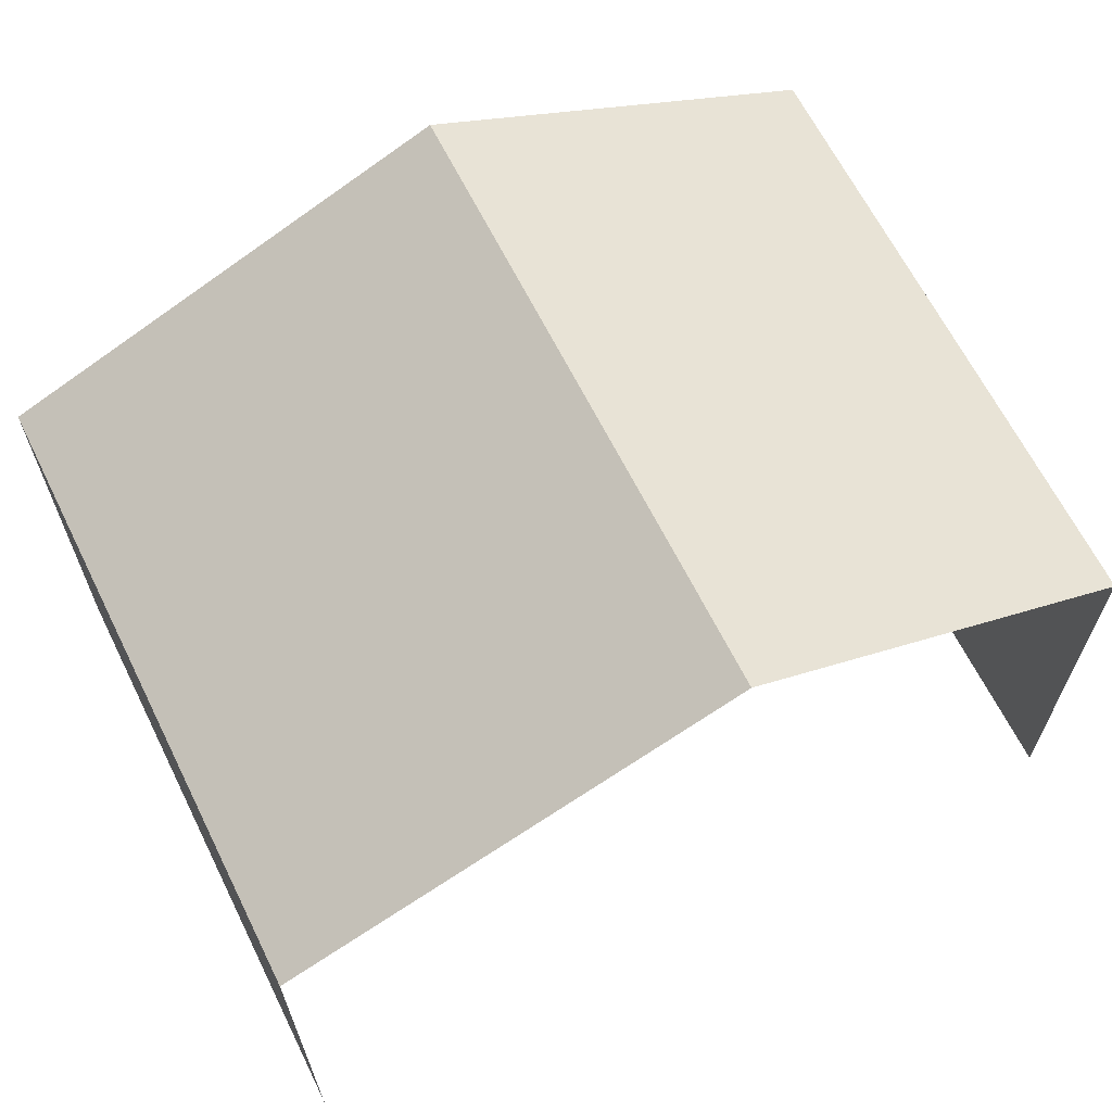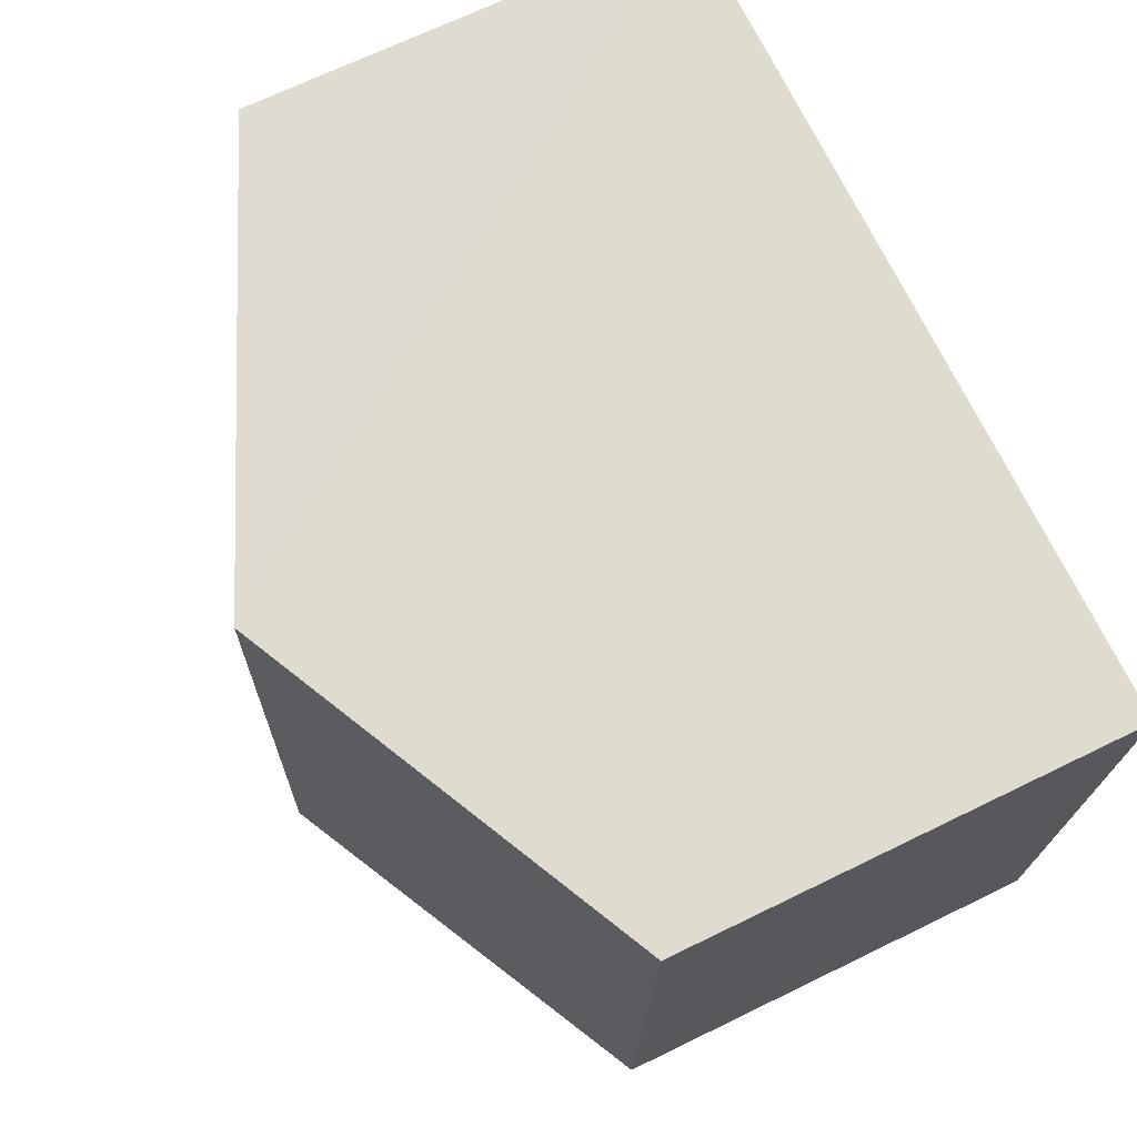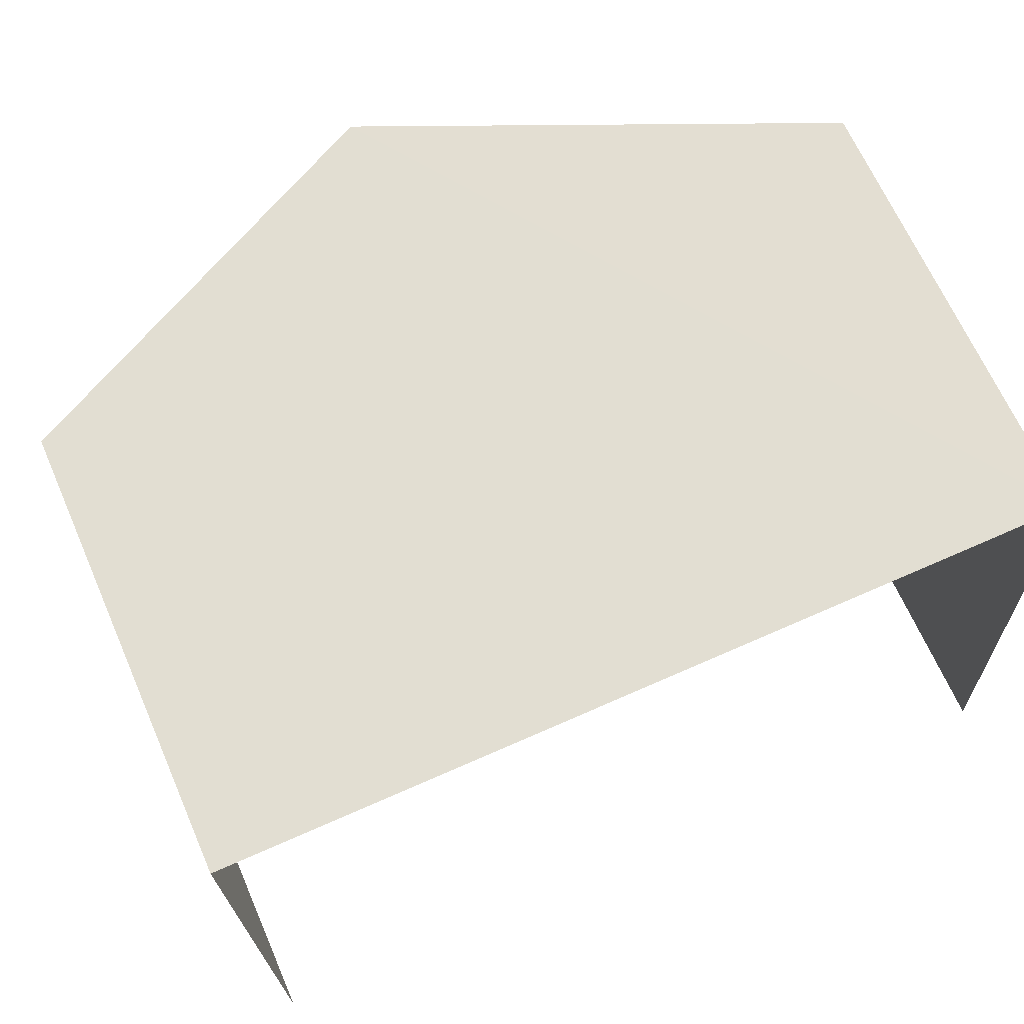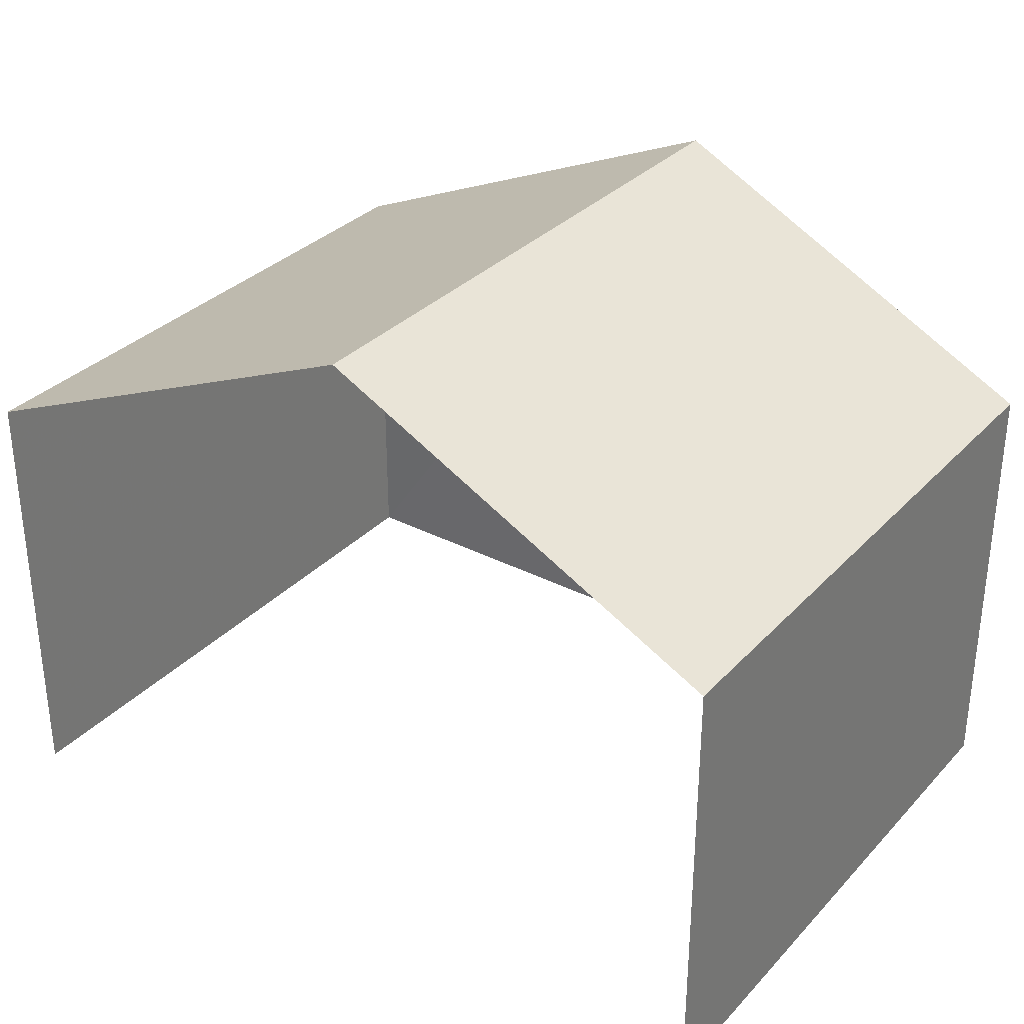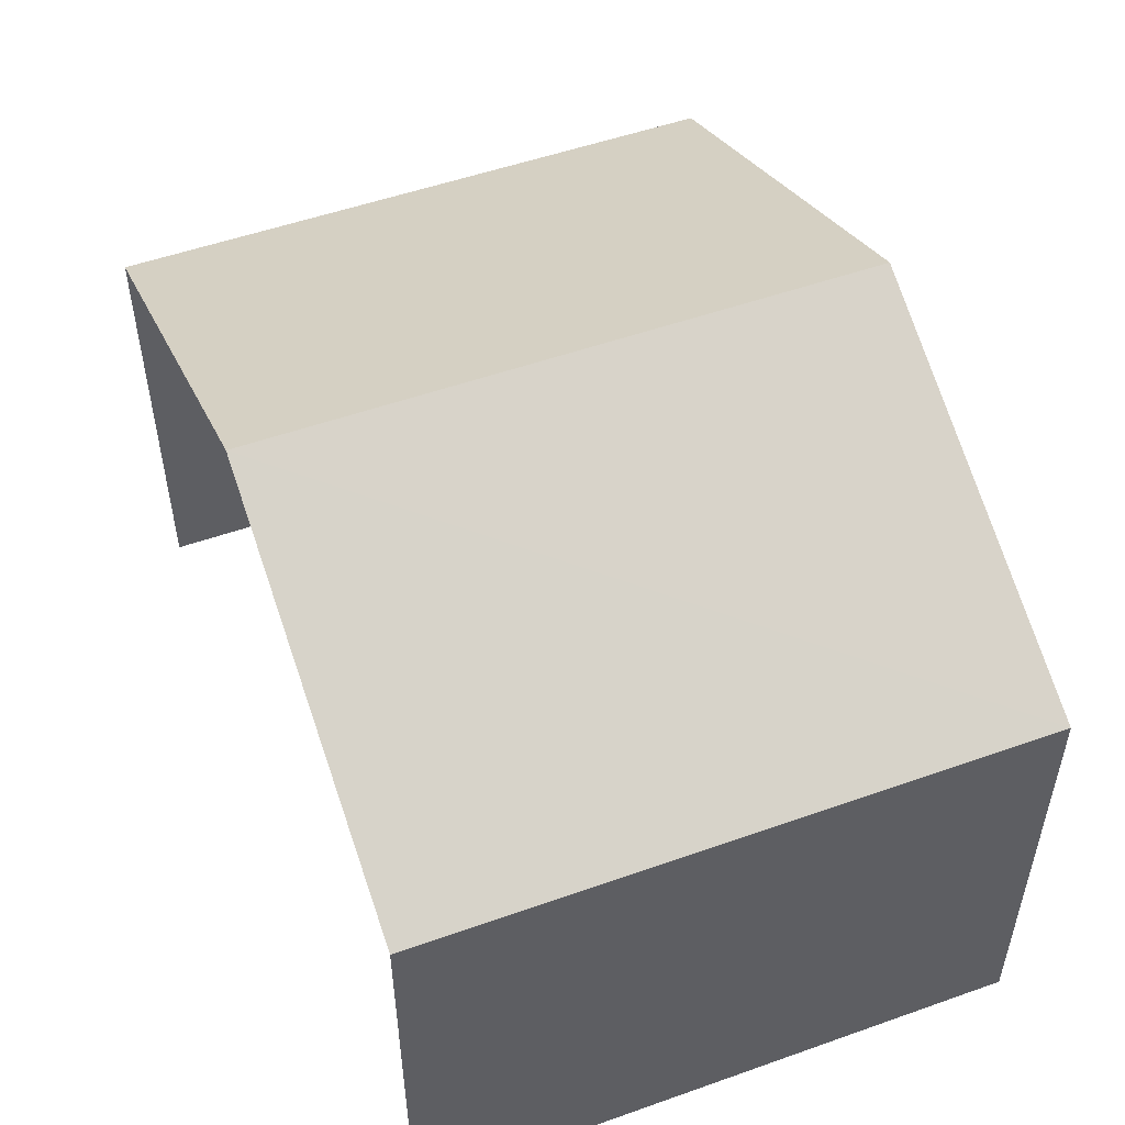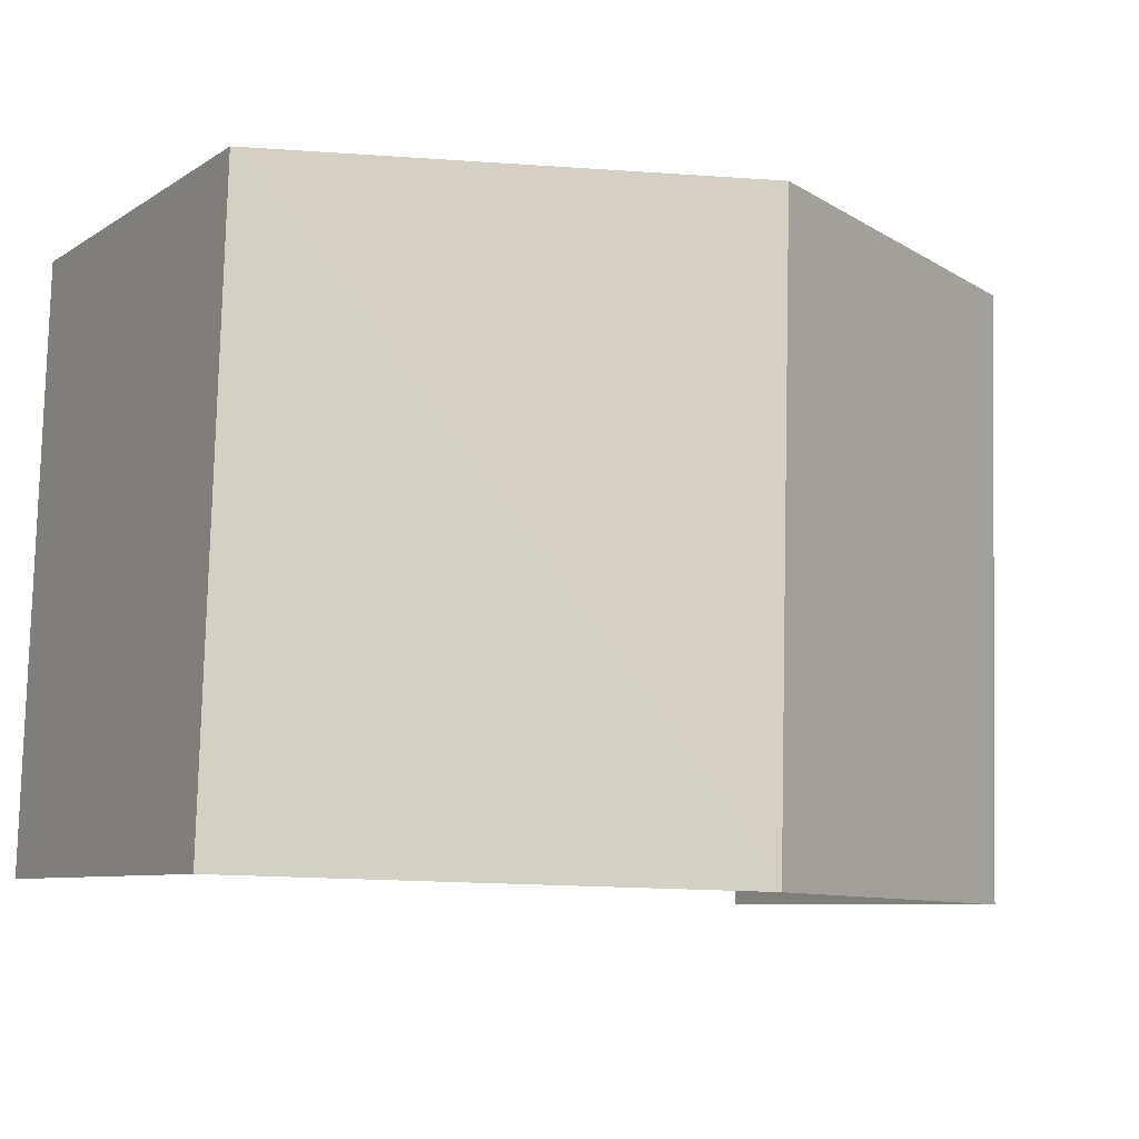
<metadata>
{"format":"obj","ext":"obj","renderer":"f3d","projection":"perspective","resolution":1024,"background":"white","views":[{"elev":65.2,"azim":-28.3,"up":"+Z"},{"elev":69.1,"azim":64.1,"up":"+Y"},{"elev":66.6,"azim":156.3,"up":"+Y"},{"elev":32.6,"azim":33.7,"up":"+Z"},{"elev":51.7,"azim":67.2,"up":"+Z"},{"elev":-7.6,"azim":-30.7,"up":"+Y"}]}
</metadata>
<code>
v -3.727e+05 -1.033e+05 32.24
v -3.727e+05 -1.033e+05 32.24
v -3.727e+05 -1.033e+05 32.24
v -3.727e+05 -1.033e+05 32.24
v -3.727e+05 -1.033e+05 37.5
v -3.727e+05 -1.033e+05 35.9
v -3.727e+05 -1.033e+05 37.5
v -3.727e+05 -1.033e+05 35.9
v -3.727e+05 -1.033e+05 35.9
v -3.727e+05 -1.033e+05 35.9
f 1 2 3
f 1 4 2
f 10 4 5
f 4 1 5
f 1 8 5
f 5 6 7
f 5 8 6
f 9 10 5
f 7 9 5
f 10 2 4
f 10 9 2
f 8 1 3
f 6 8 3
f 6 3 7
f 3 2 7
f 2 9 7

</code>
